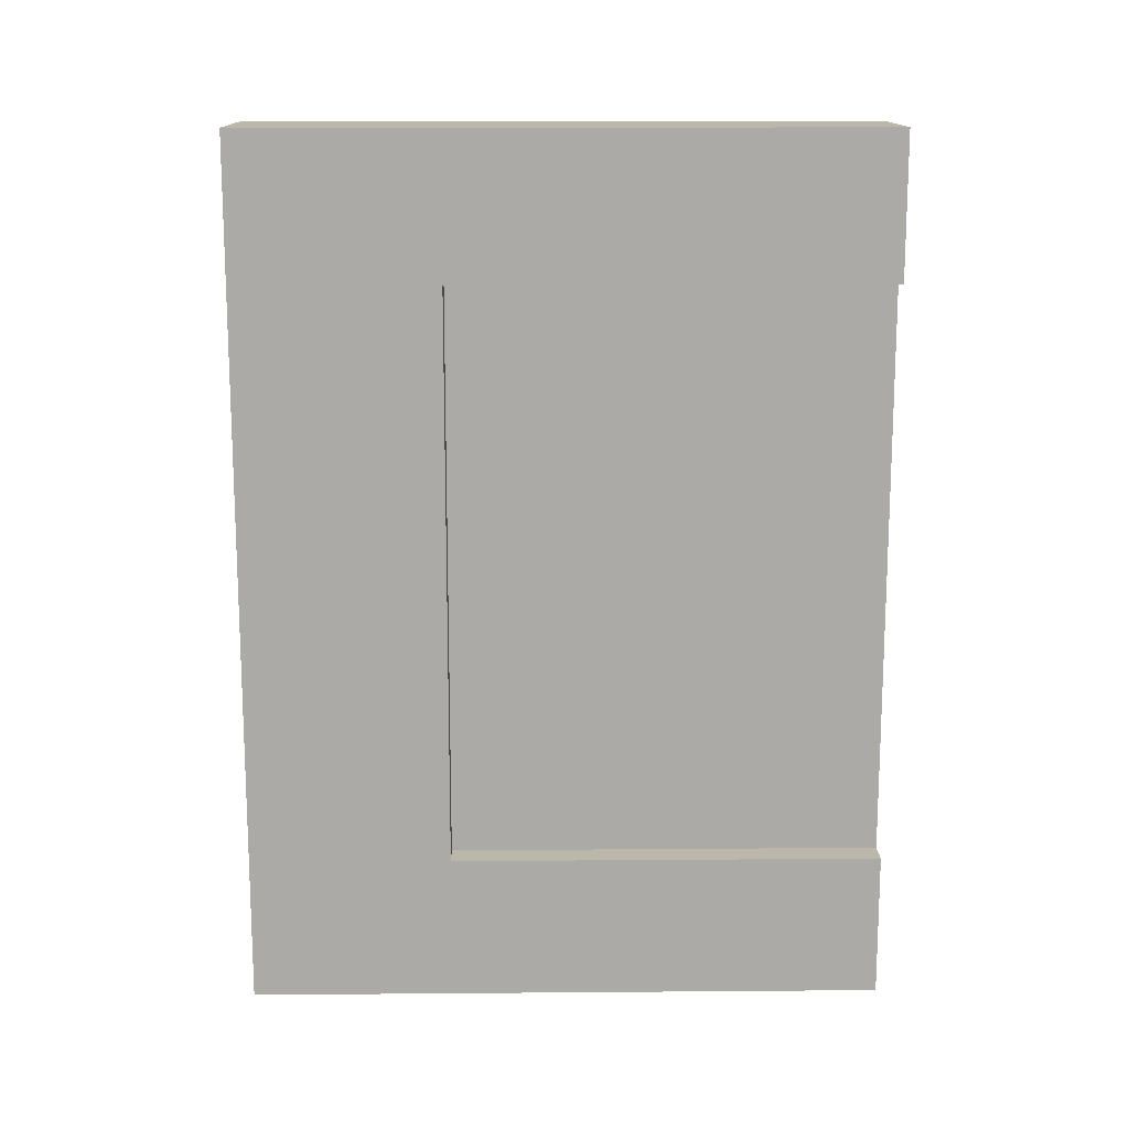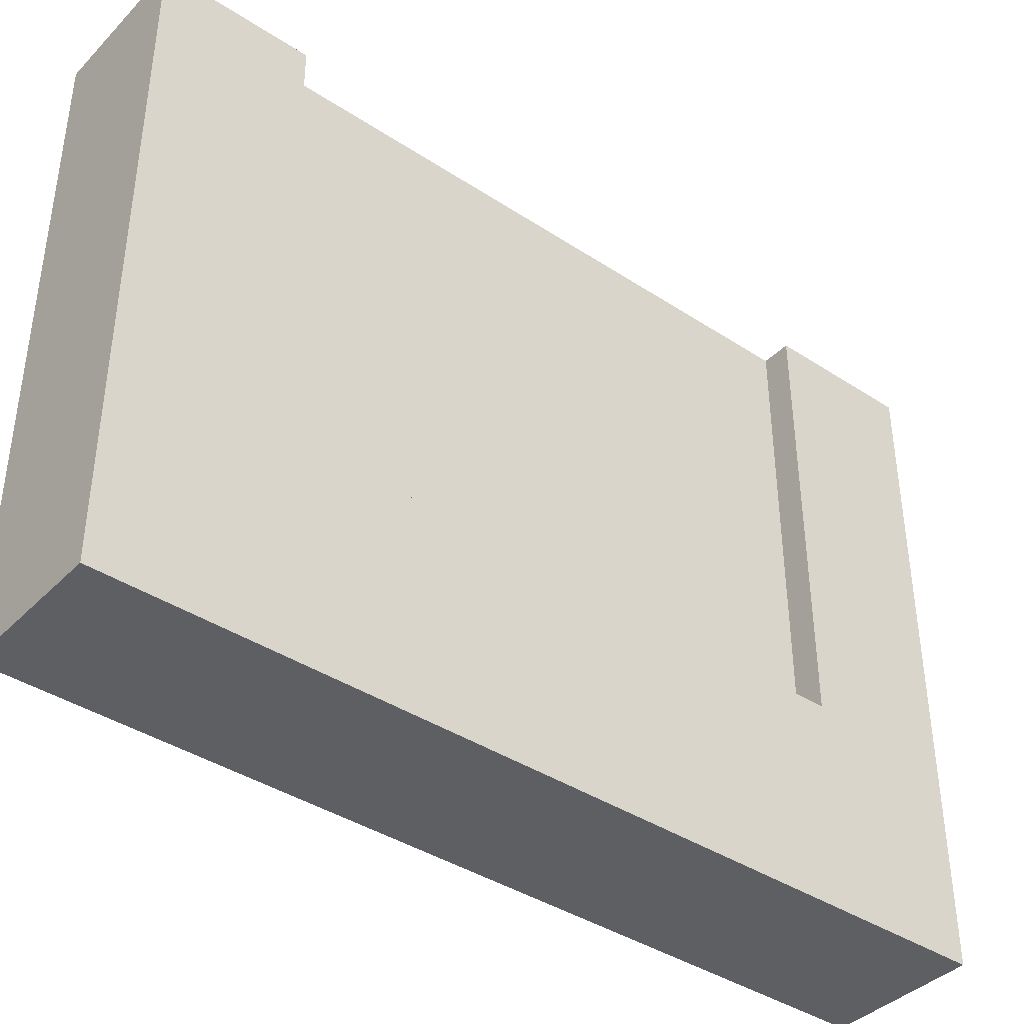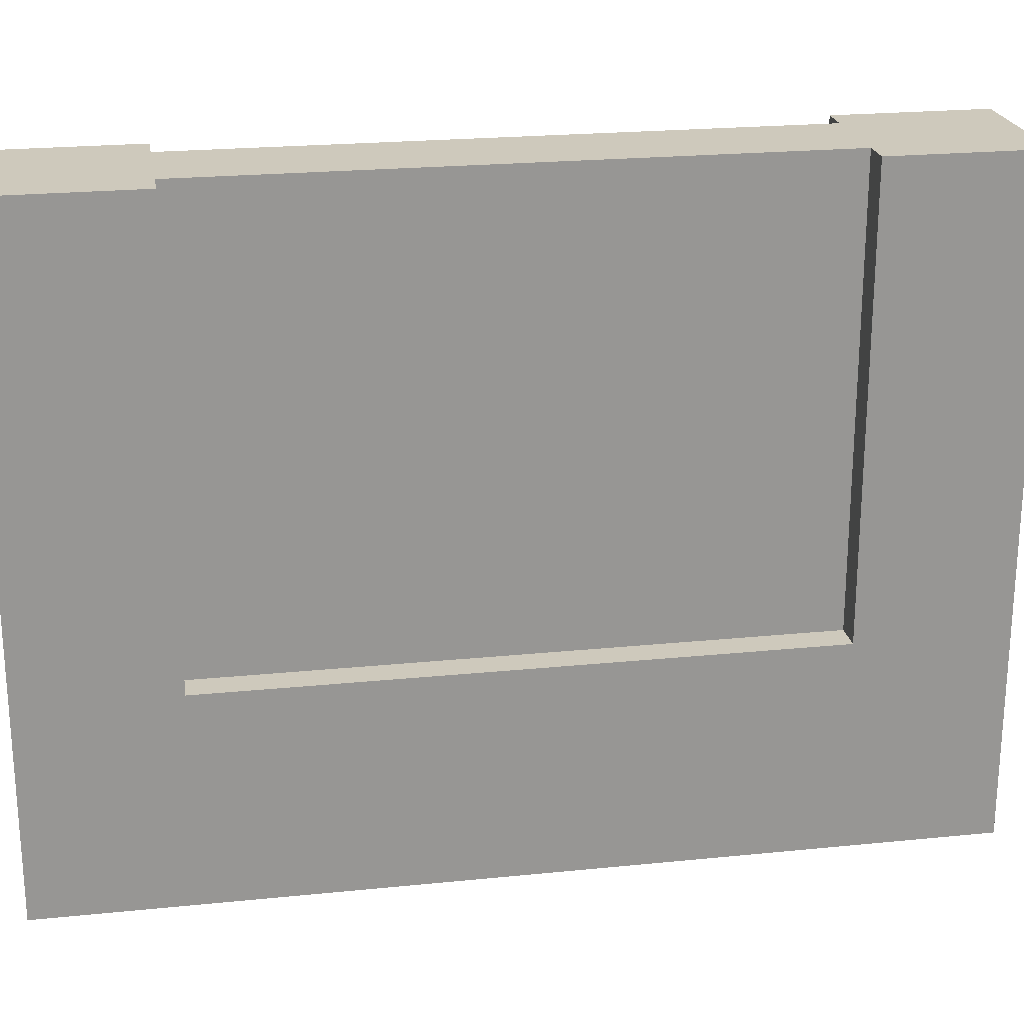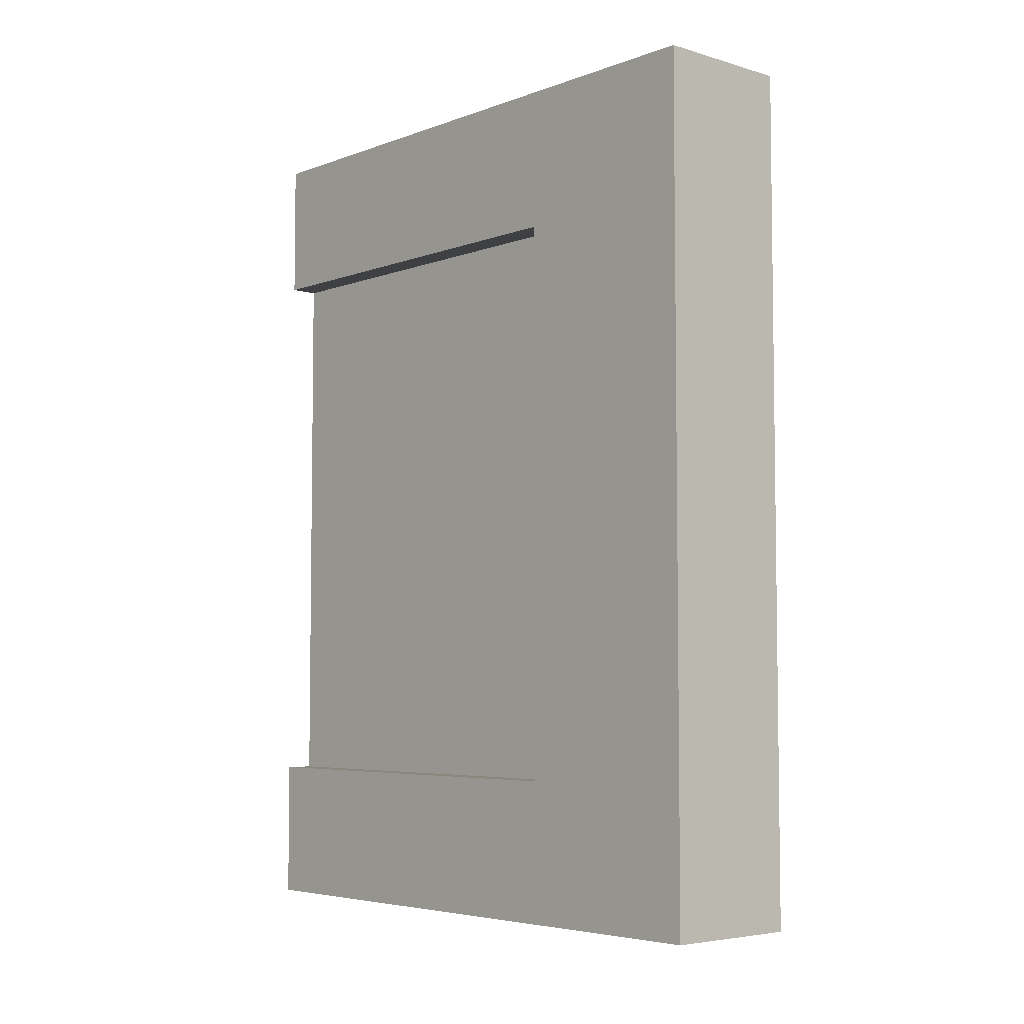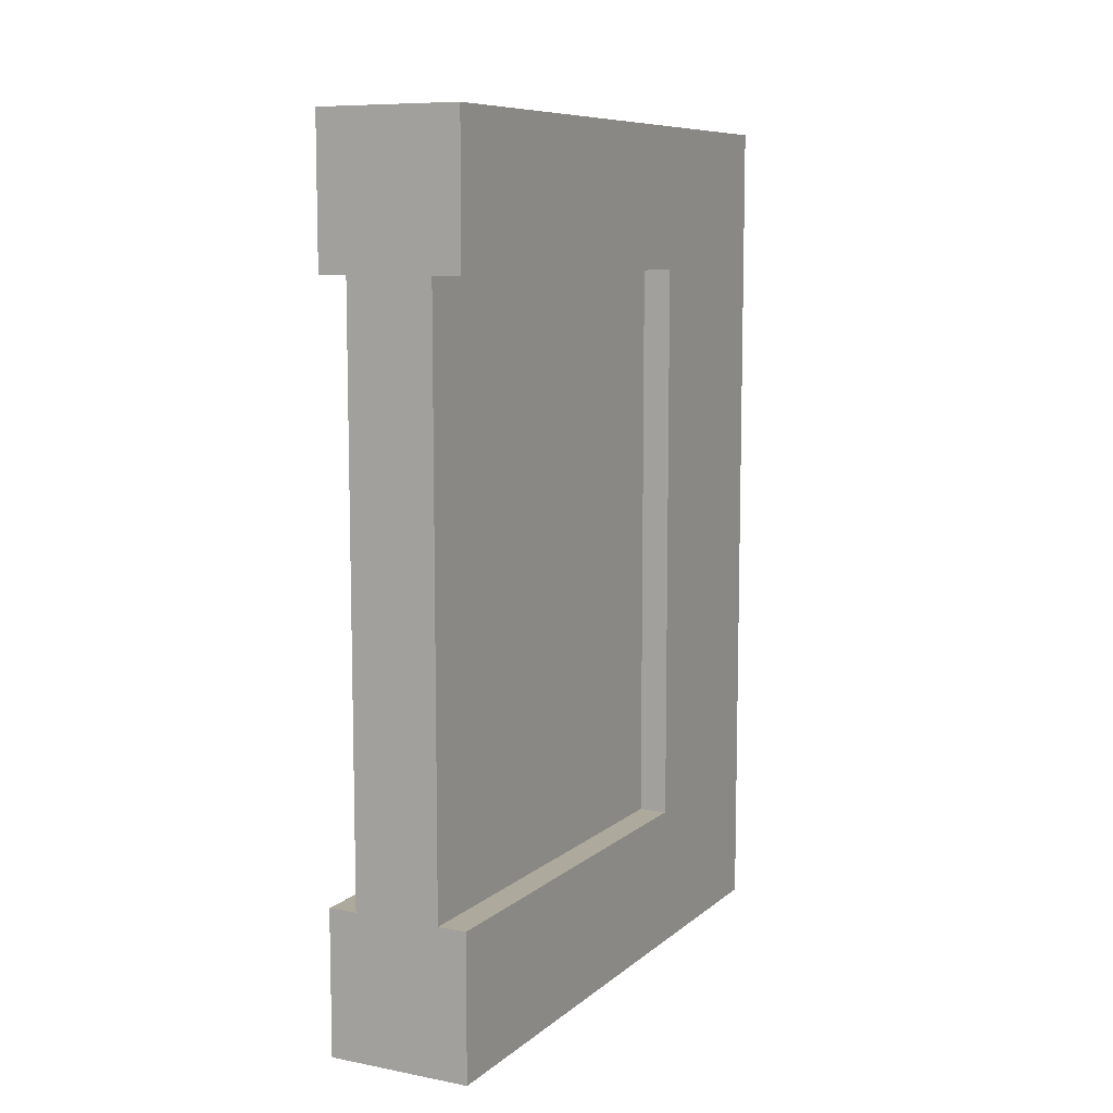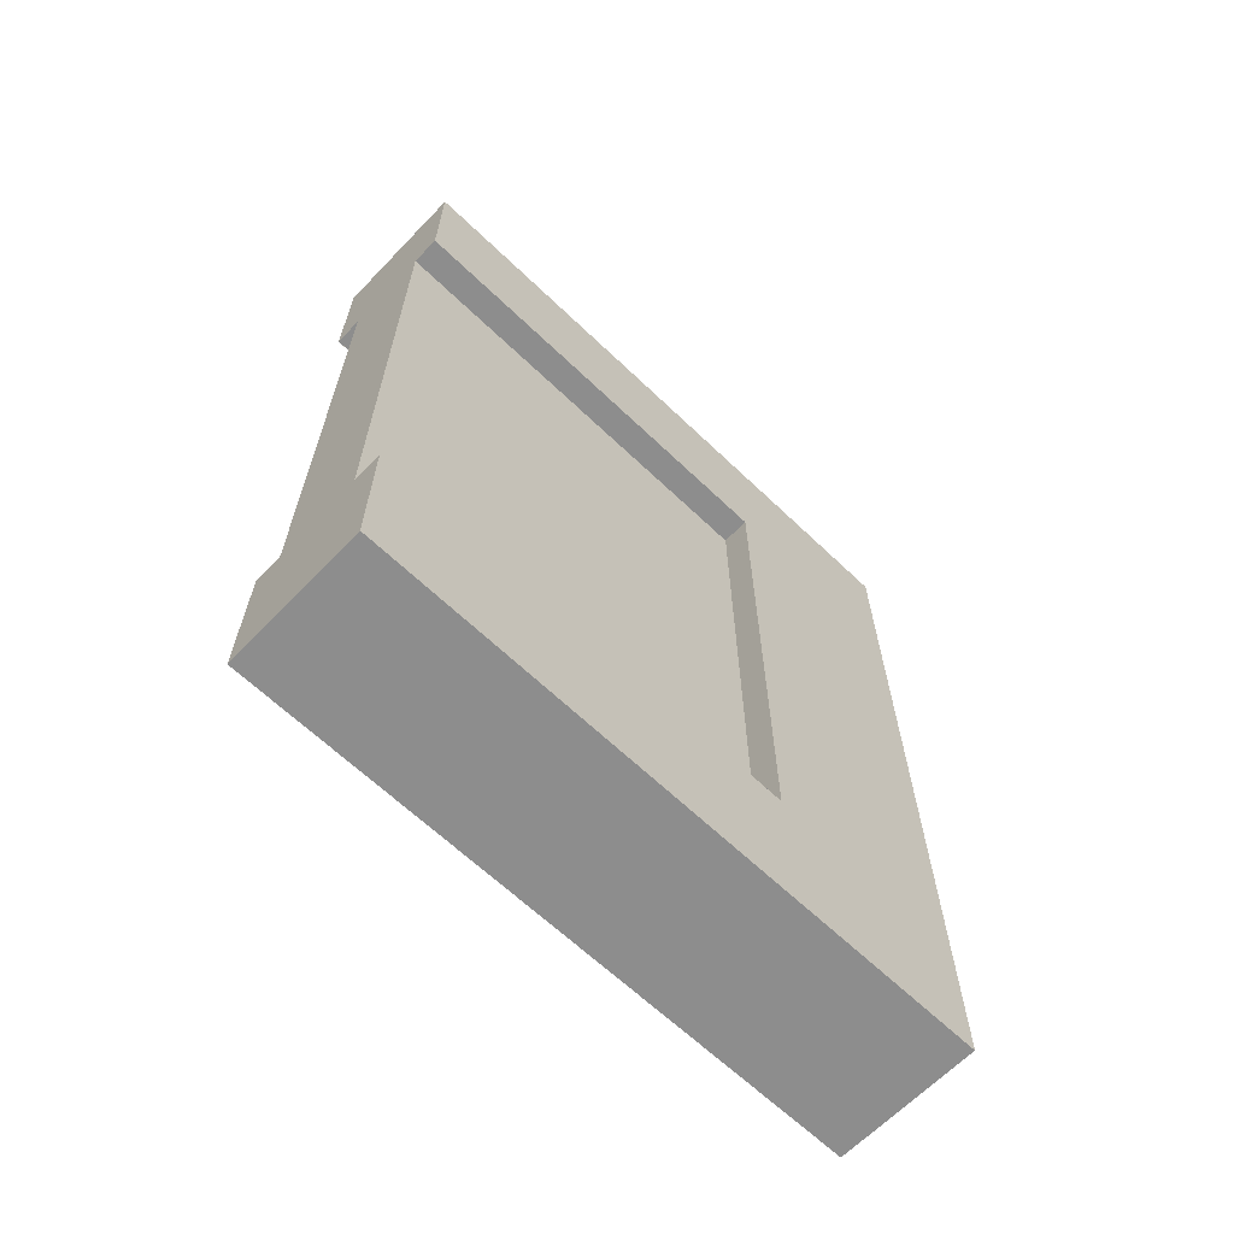
<metadata>
{"format":"obj","ext":"obj","renderer":"f3d","projection":"perspective","resolution":1024,"background":"white","views":[{"elev":14.3,"azim":89.0,"up":"+Z"},{"elev":-39.7,"azim":50.9,"up":"+Y"},{"elev":22.5,"azim":-99.9,"up":"+Y"},{"elev":-5.1,"azim":-41.8,"up":"+Z"},{"elev":8.8,"azim":-152.9,"up":"+Z"},{"elev":-64.6,"azim":-133.9,"up":"+Z"}]}
</metadata>
<code>
v 0.5833 0.7333 1
v 0.5833 0.7333 0.8333
v 0.55 0.7333 0.8333
v 0.45 0.7333 0.8333
v 0.4167 0.7333 0.8333
v 0.4167 0.7333 1
v 0.5833 0 1
v 0.5833 0 0
v 0.5833 0.7333 0
v 0.5833 0.7333 0.1667
v 0.5833 0.2334 0.1667
v 0.5833 0.2334 0.8333
v 0.4167 0 1
v 0.4167 0 0
v 0.4167 0.7333 0
v 0.4167 0.2334 0.8333
v 0.4167 0.2334 0.1667
v 0.4167 0.7333 0.1667
v 0.45 0.7333 0.1667
v 0.55 0.7333 0.1667
v 0.45 0.2334 0.1667
v 0.45 0.2334 0.8333
v 0.55 0.2334 0.8333
v 0.55 0.2334 0.1667
g Mesh1 Grey_Border_Wall Model
f 1 2 3
f 1 3 4
f 1 4 6
f 4 5 6
f 7 2 1
f 8 9 11
f 8 11 12
f 12 2 7
f 8 12 7
f 9 10 11
f 7 6 13
f 7 1 6
f 7 14 8
f 7 13 14
f 14 18 15
f 13 6 16
f 13 16 17
f 17 18 14
f 13 17 14
f 6 5 16
f 14 9 8
f 14 15 9
f 15 18 19
f 15 19 20
f 15 20 9
f 20 10 9
f 17 19 18
f 17 21 19
f 17 22 21
f 17 16 22
f 22 5 4
f 22 16 5
f 21 4 19
f 21 22 4
f 3 19 4
f 3 20 19
f 23 20 3
f 23 24 20
f 12 3 2
f 12 23 3
f 12 24 23
f 12 11 24
f 24 10 20
f 24 11 10

</code>
